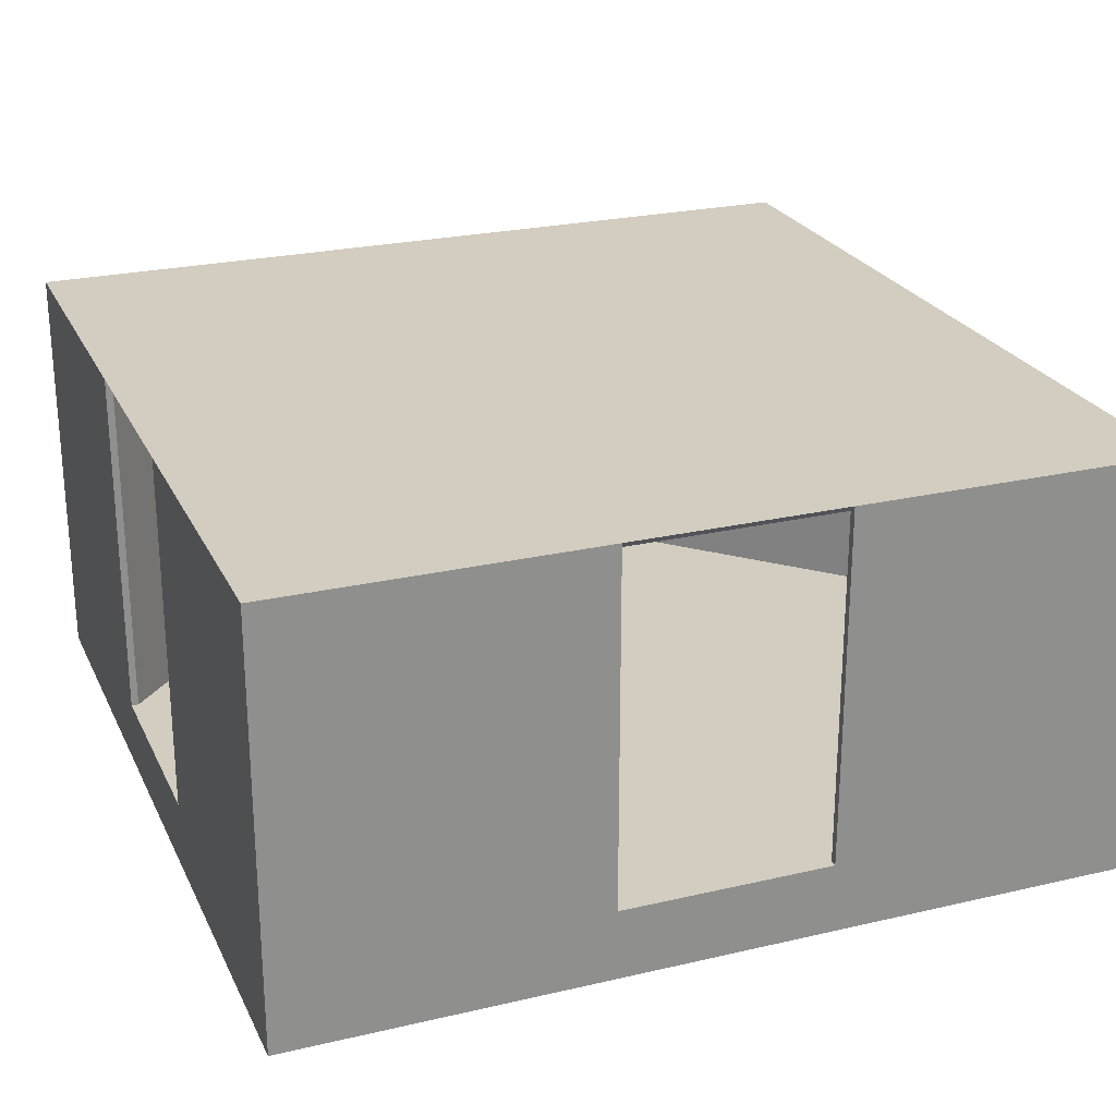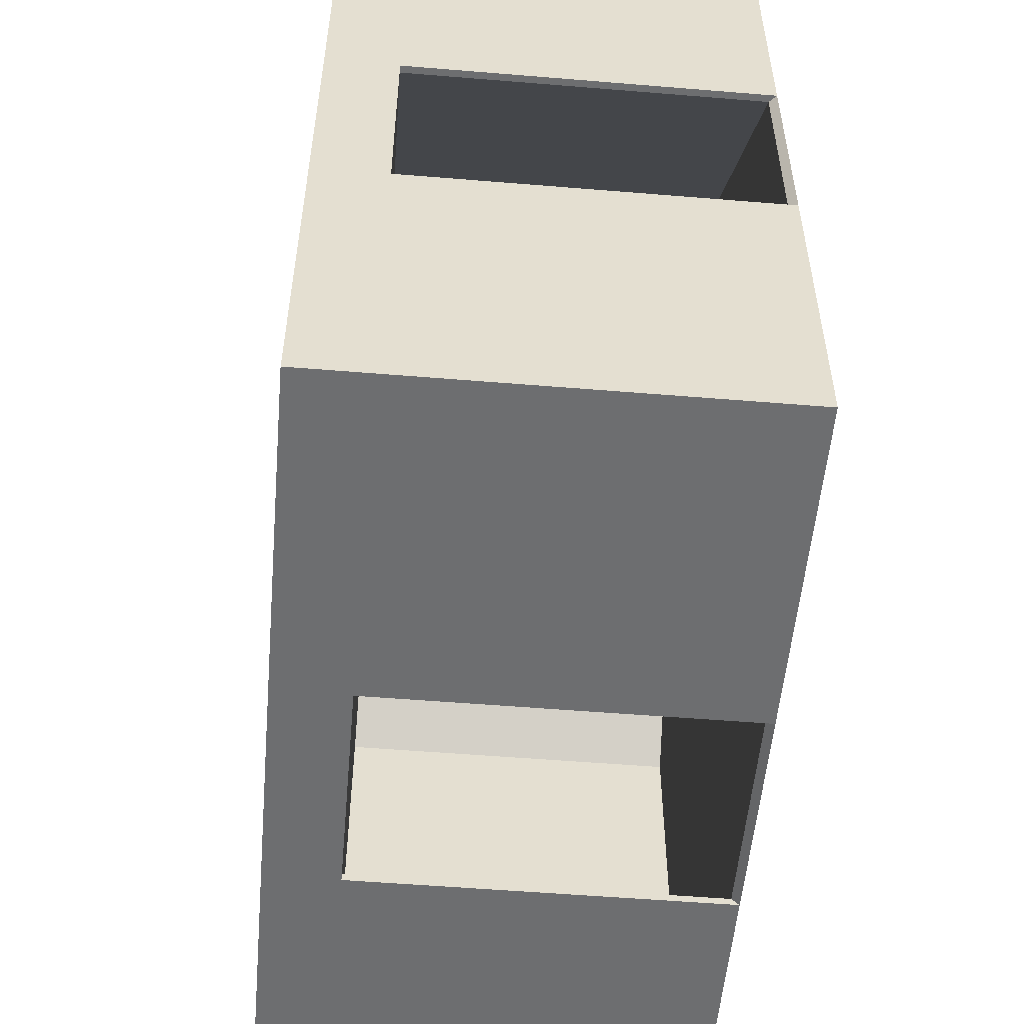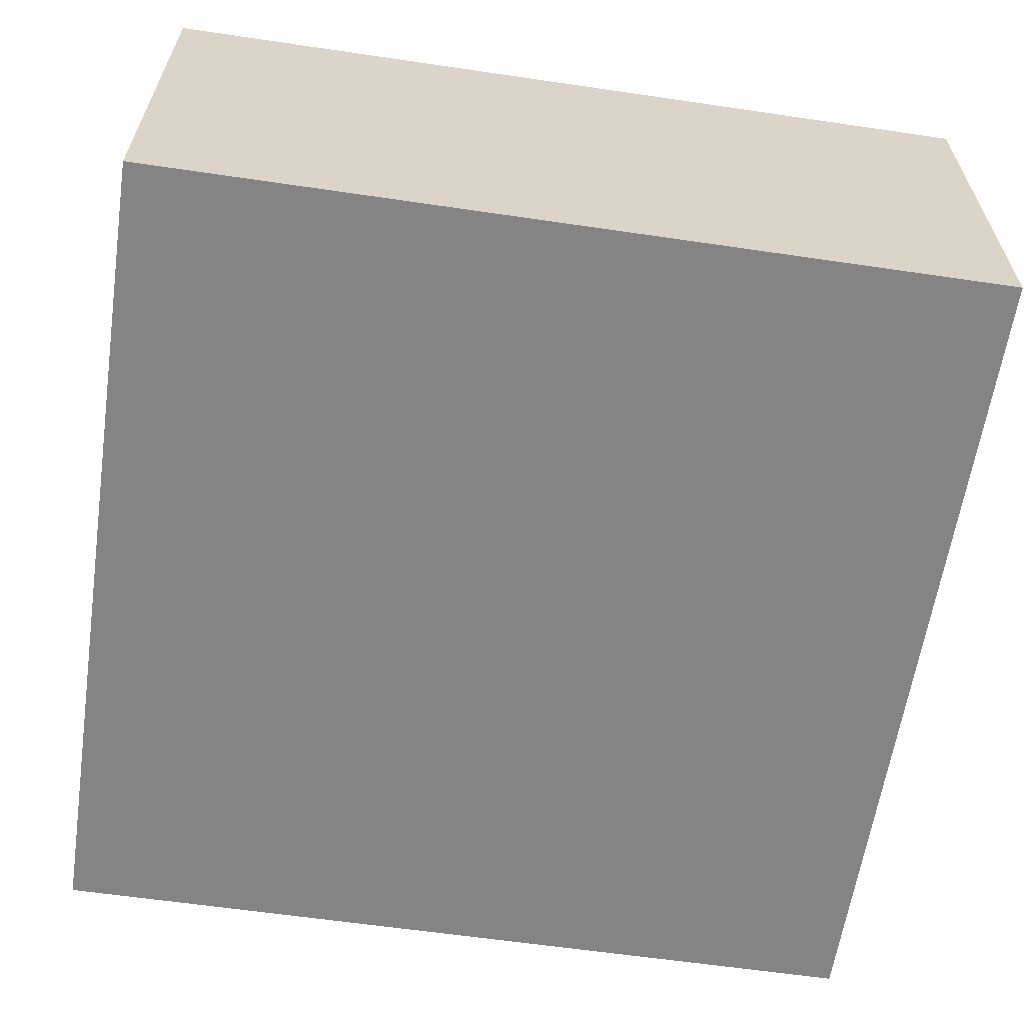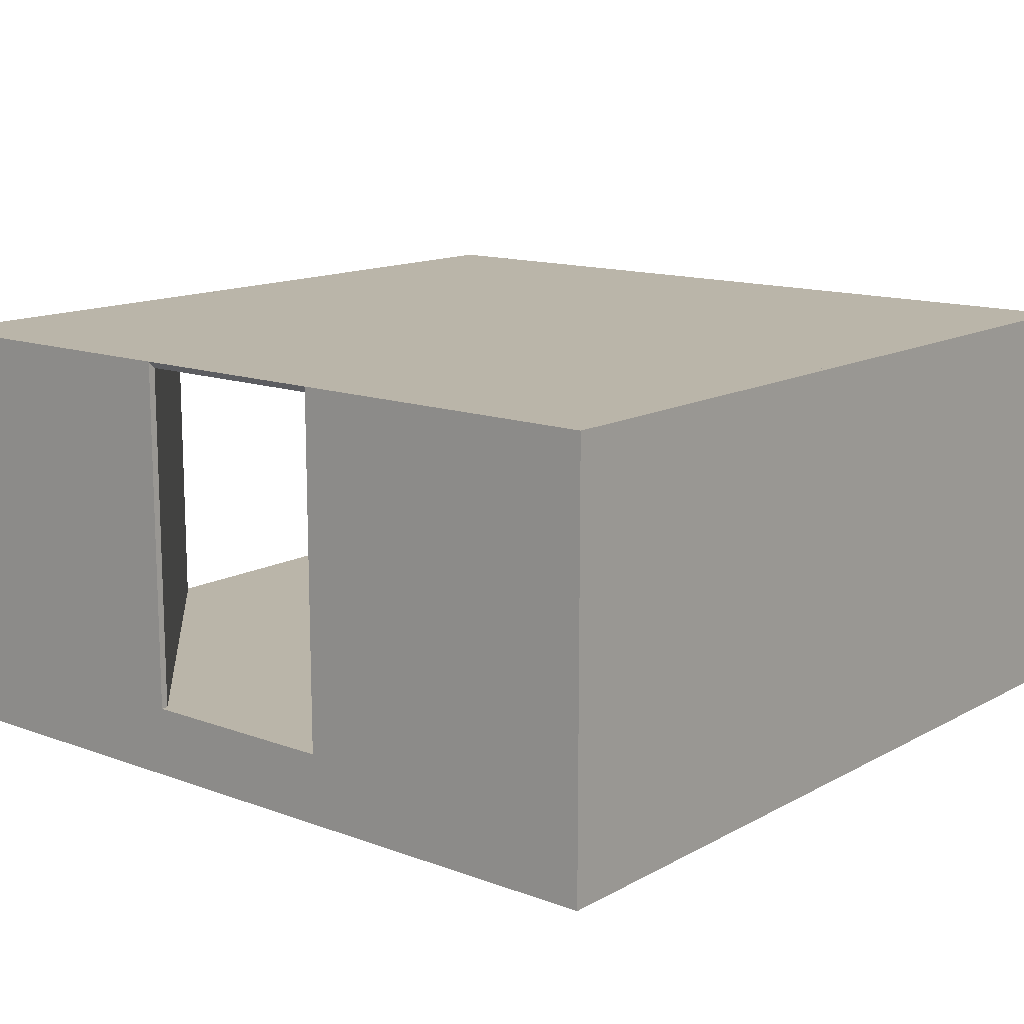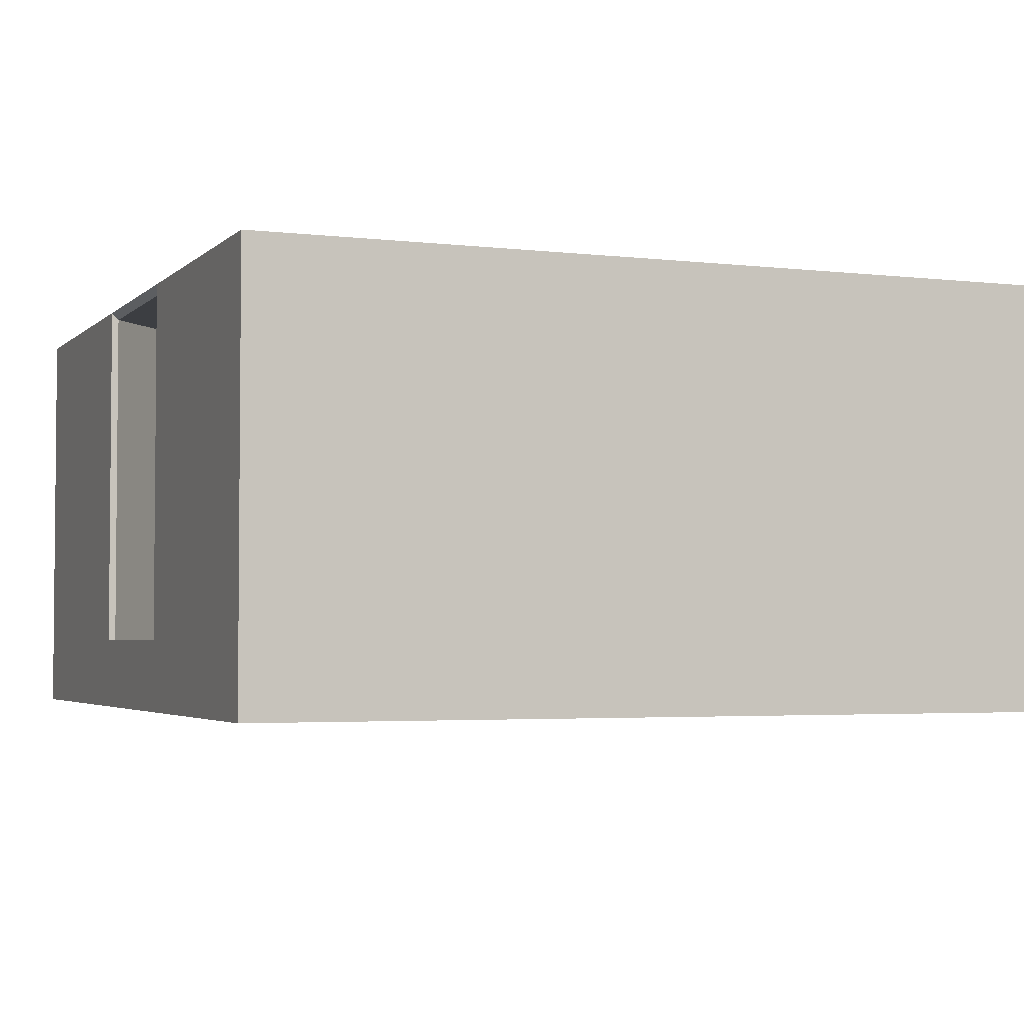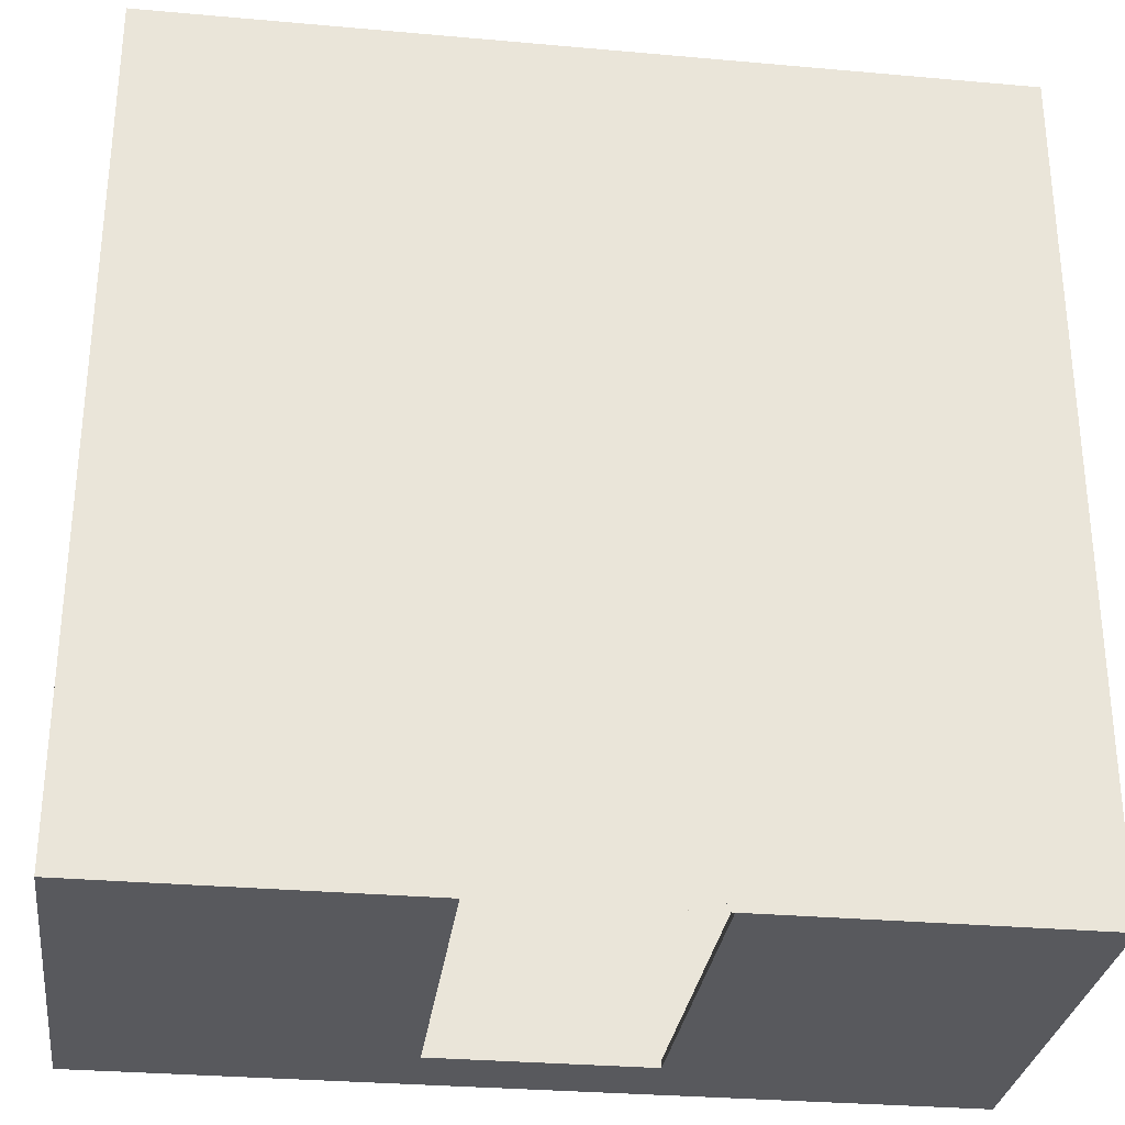
<metadata>
{"format":"obj","ext":"obj","renderer":"f3d","projection":"perspective","resolution":1024,"background":"white","views":[{"elev":24.6,"azim":69.1,"up":"+Y"},{"elev":-54.2,"azim":85.0,"up":"+Z"},{"elev":-61.4,"azim":-98.5,"up":"+Y"},{"elev":13.5,"azim":-140.4,"up":"+Y"},{"elev":-3.3,"azim":-112.1,"up":"+Y"},{"elev":-30.1,"azim":172.6,"up":"+Z"}]}
</metadata>
<code>
o LeftFront
v 1.5 -1 6
v 1.5 -0 -6
v 1.5 -1 -6
v 1.5 -0 1.5
v 1.5 -0 -1.5
v 1.5 -0 6
v -1.5 -0 -1.5
v -1.5 -0 6
v -1.5 -1 6
v -1.5 -0 -6
v -1.5 -1 -6
v -6 -1 -6
v -6 0 -6
v 6 -1 -6
v 6 0 -6
v -6 -1 6
v -6 0 6
v 6 -1 6
v 6 0 6
v -1.5 -0 1.5
v -6 0 1.5
v 6 -1 1.5
v -6 -1 1.5
v 6 0 1.5
v -6 0 -1.5
v -6 -1 -1.5
v 6 0 -1.5
v 6 -1 -1.5
v 5.9 -1 -6
v 5.9 0 -1.5
v 5.9 0 6
v 5.9 0 1.5
v 5.9 0 -6
v 5.9 -1 6
v -5.9 0 -6
v -5.9 -1 6
v -5.9 0 1.5
v -5.9 -1 -6
v -5.9 0 6
v -5.9 0 -1.5
v 1.5 -0 -5.9
v -1.5 -0 -5.9
v 6 -1 -5.9
v -6 0 -5.9
v 6 0 -5.9
v -6 -1 -5.9
v -5.9 4.9 1.5
v -1.5 4.9 5.9
v 1.5 -0 5.9
v -6 0 5.9
v 6 -1 5.9
v -1.5 -0 5.9
v 6 0 5.9
v -6 -1 5.9
v 5.9 4.9 1.5
v 5.9 4.9 -1.5
v 1.5 5 6
v -1.5 5 6
v 1.5 5 5.9
v -5.9 5 -6
v -1.5 5 -6
v 5.9 5 6
v -6 5 5.9
v -6 5 1.5
v -5.9 5 1.5
v -1.5 5 5.9
v 1.5 5 -6
v 5.9 5 -6
v 6 5 -6
v 6 5 5.9
v 6 5 6
v -5.9 5 6
v -6 5 6
v -6 5 -5.9
v -6 5 -6
v -5.9 5 -1.5
v -6 5 -1.5
v 6 5 -1.5
v 6 5 1.5
v 6 5 -5.9
v 5.9 5 -1.5
v 5.9 5 1.5
v 1.5 5 -5.9
v -1.5 5 -5.9
v -5.9 4.9 -1.5
v -1.5 4.9 -5.9
v 1.5 4.9 5.9
v 1.5 4.9 -5.9
v 1.5 -1 6
v 1.5 -1 -6
v 1.5 -1 1.5
v 1.5 -1 -1.5
v -1.5 -1 -1.5
v -1.5 -1 6
v -1.5 -1 -6
v -6 -1 -6
v 6 -1 -6
v -6 -1 6
v 6 -1 6
v -1.5 -1 1.5
v 6 -1 1.5
v -6 -1 1.5
v -6 -1 -1.5
v 6 -1 -1.5
v 5.9 -1 -6
v 5.9 -1 1.5
v 5.9 -1 -1.5
v 5.9 -1 6
v -5.9 -1 6
v -5.9 -1 1.5
v -5.9 -1 -6
v -5.9 -1 -1.5
v -1.5 -1 -5.9
v 1.5 -1 -5.9
v 6 -1 -5.9
v -6 -1 -5.9
v 5.9 -1 -5.9
v -5.9 -1 -5.9
v 1.5 -1 5.9
v 6 -1 5.9
v -1.5 -1 5.9
v -6 -1 5.9
v 5.9 -1 5.9
v -5.9 -1 5.9
v 1.5 5 6
v -1.5 5 6
v 1.5 5 5.9
v -5.9 5 -6
v -1.5 5 -6
v 5.9 5 6
v -6 5 5.9
v -6 5 1.5
v -5.9 5 1.5
v -1.5 5 5.9
v 1.5 5 -6
v 5.9 5 -6
v 6 5 -6
v 6 5 5.9
v 6 5 6
v -5.9 5 6
v -6 5 6
v -6 5 -5.9
v -6 5 -6
v -5.9 5 -1.5
v -6 5 -1.5
v 6 5 -1.5
v 6 5 1.5
v 6 5 -5.9
v 5.9 5 -1.5
v 5.9 5 1.5
v 5.9 5 5.9
v 5.9 5 -5.9
v -5.9 5 -5.9
v -5.9 5 5.9
v 1.5 5 -5.9
v -1.5 5 -5.9
f 6 9 1
f 45 78 27
f 4 52 49
f 50 23 54
f 15 80 45
f 11 2 3
f 21 26 23
f 27 22 28
f 31 1 34
f 48 59 87
f 21 77 25
f 30 4 32
f 45 28 43
f 5 20 4
f 35 11 38
f 29 15 14
f 53 18 51
f 39 16 36
f 44 12 46
f 25 74 44
f 53 71 19
f 3 33 29
f 55 81 56
f 24 70 53
f 19 34 18
f 8 72 39
f 7 37 20
f 33 69 15
f 8 36 9
f 13 38 12
f 35 61 10
f 7 42 40
f 2 68 33
f 25 46 26
f 15 43 14
f 41 7 5
f 19 62 31
f 17 63 50
f 13 60 35
f 24 51 22
f 44 75 13
f 17 54 16
f 48 85 88
f 49 32 4
f 41 5 30
f 37 52 20
f 85 65 47
f 39 73 17
f 31 57 6
f 88 84 86
f 50 64 21
f 30 88 41
f 49 55 32
f 40 47 37
f 40 86 85
f 37 48 52
f 42 2 10
f 2 88 67
f 86 10 61
f 67 86 61
f 55 78 79
f 24 55 79
f 56 27 78
f 27 32 24
f 6 52 8
f 8 48 58
f 48 57 58
f 87 6 57
f 108 119 123
f 110 103 112
f 92 113 114
f 89 121 119
f 106 92 107
f 92 100 93
f 107 114 117
f 109 122 124
f 112 116 118
f 104 117 115
f 101 107 104
f 99 123 120
f 93 118 113
f 94 124 121
f 100 112 93
f 113 111 95
f 115 105 97
f 118 96 111
f 117 90 105
f 114 95 90
f 121 110 100
f 120 106 101
f 124 102 110
f 144 134 150
f 91 121 100
f 123 91 106
f 136 155 152
f 135 156 155
f 133 131 154
f 151 150 127
f 128 142 153
f 144 132 133
f 146 150 147
f 147 151 138
f 137 152 148
f 129 153 156
f 134 133 154
f 148 149 146
f 153 145 144
f 149 152 155
f 134 140 126
f 138 130 139
f 151 125 130
f 154 141 140
f 127 126 125
f 144 156 153
f 6 8 9
f 45 80 78
f 4 20 52
f 50 21 23
f 15 69 80
f 11 10 2
f 21 25 26
f 27 24 22
f 31 6 1
f 48 66 59
f 21 64 77
f 30 5 4
f 45 27 28
f 5 7 20
f 35 10 11
f 29 33 15
f 53 19 18
f 39 17 16
f 44 13 12
f 25 77 74
f 53 70 71
f 3 2 33
f 55 82 81
f 24 79 70
f 19 31 34
f 8 58 72
f 7 40 37
f 33 68 69
f 8 39 36
f 13 35 38
f 35 60 61
f 2 67 68
f 25 44 46
f 15 45 43
f 41 42 7
f 19 71 62
f 17 73 63
f 13 75 60
f 24 53 51
f 44 74 75
f 17 50 54
f 88 56 55
f 55 87 48
f 48 47 85
f 85 86 88
f 88 55 48
f 85 76 65
f 39 72 73
f 31 62 57
f 88 83 84
f 50 63 64
f 30 56 88
f 49 87 55
f 40 85 47
f 40 42 86
f 37 47 48
f 42 41 2
f 2 41 88
f 86 42 10
f 67 88 86
f 55 56 78
f 24 32 55
f 56 30 27
f 27 30 32
f 6 49 52
f 8 52 48
f 48 87 57
f 87 49 6
f 108 89 119
f 110 102 103
f 92 93 113
f 89 94 121
f 106 91 92
f 92 91 100
f 107 92 114
f 109 98 122
f 112 103 116
f 104 107 117
f 101 106 107
f 99 108 123
f 93 112 118
f 94 109 124
f 100 110 112
f 113 118 111
f 115 117 105
f 118 116 96
f 117 114 90
f 114 113 95
f 121 124 110
f 120 123 106
f 124 122 102
f 150 149 155
f 155 156 144
f 144 133 134
f 134 127 150
f 150 155 144
f 91 119 121
f 123 119 91
f 136 135 155
f 135 129 156
f 133 132 131
f 128 143 142
f 144 145 132
f 146 149 150
f 147 150 151
f 137 136 152
f 129 128 153
f 148 152 149
f 153 142 145
f 134 154 140
f 138 151 130
f 151 127 125
f 154 131 141
f 127 134 126

</code>
